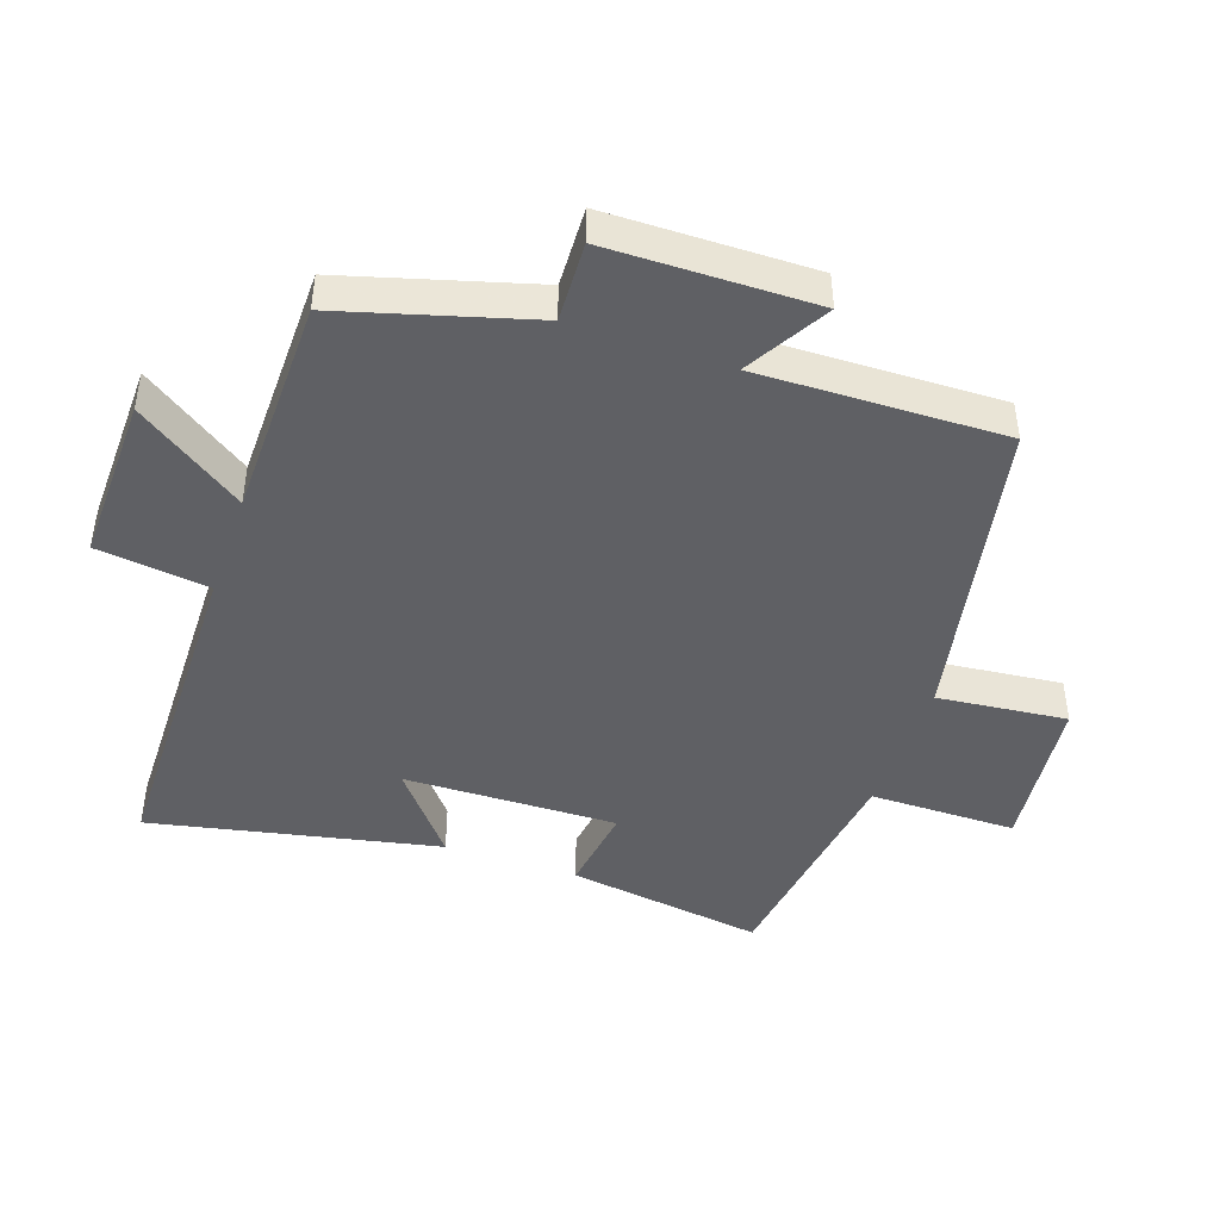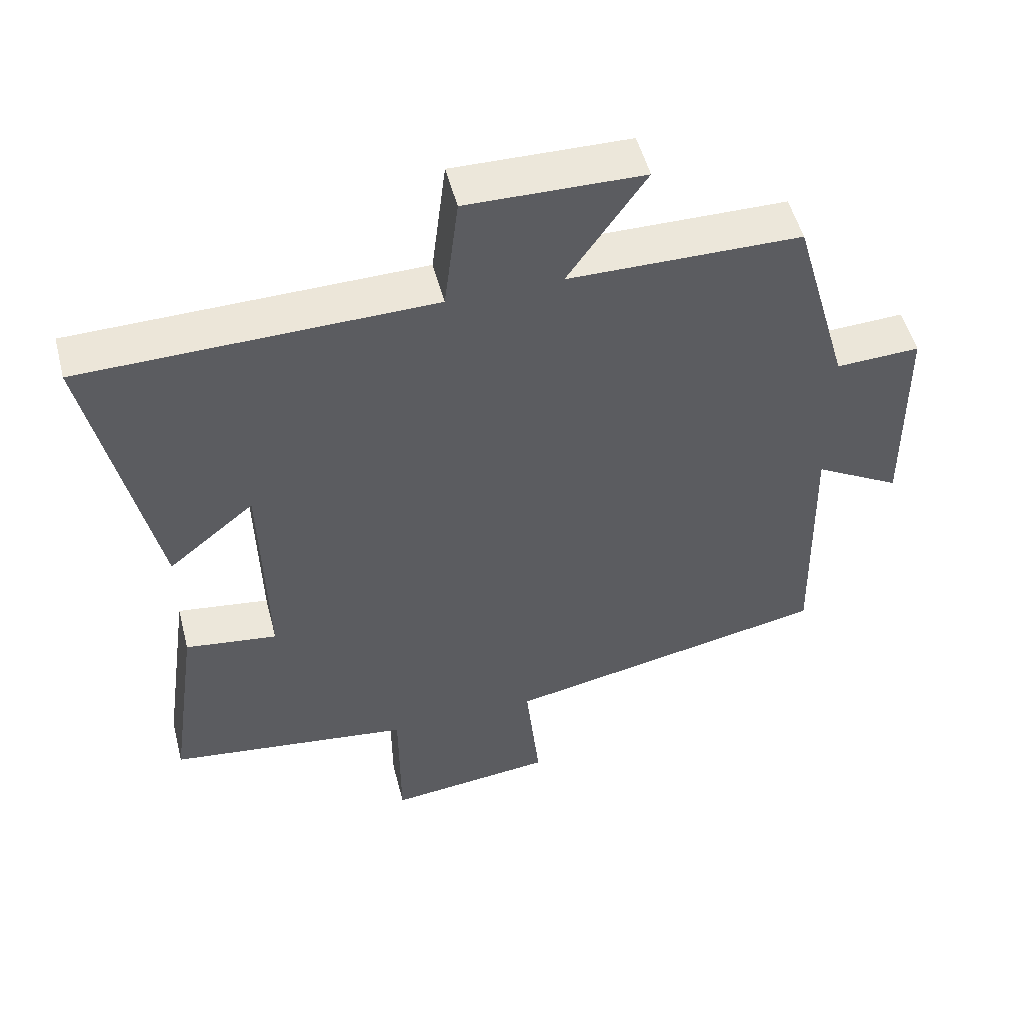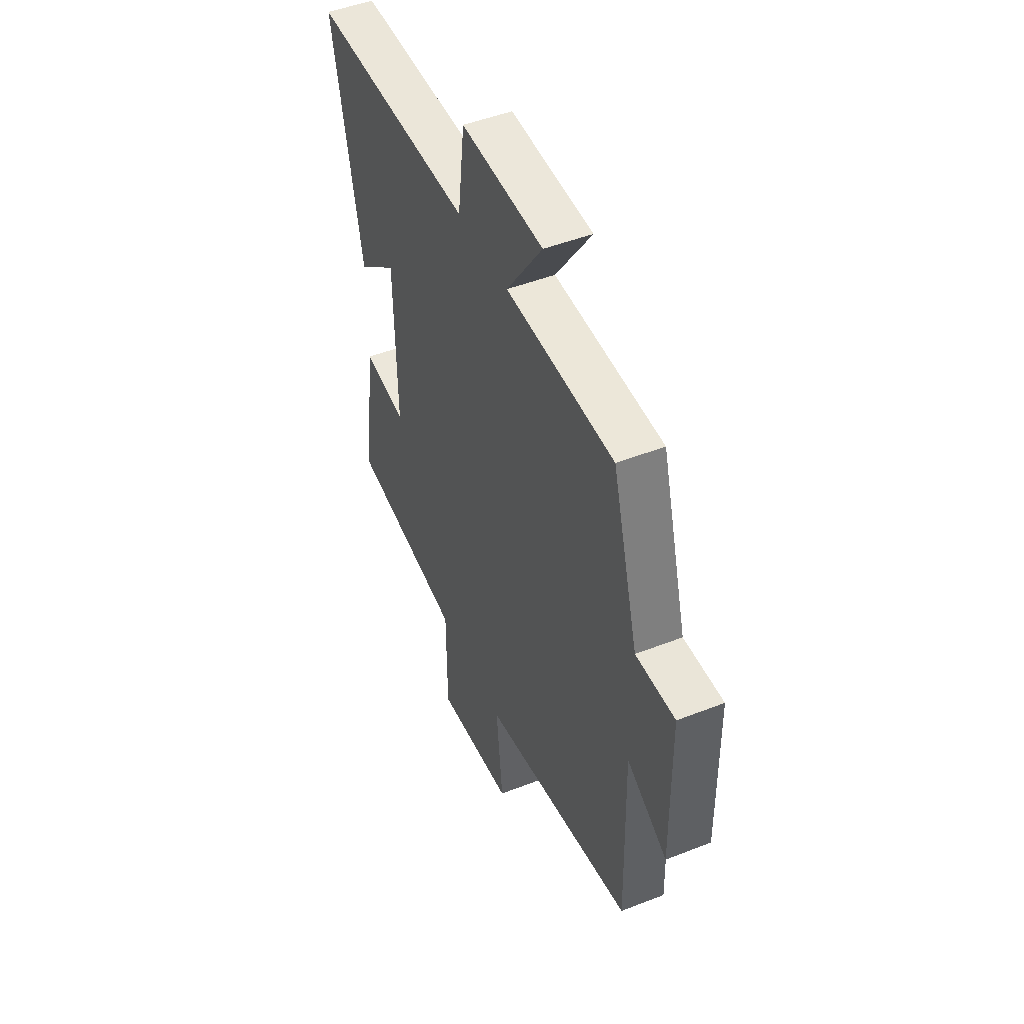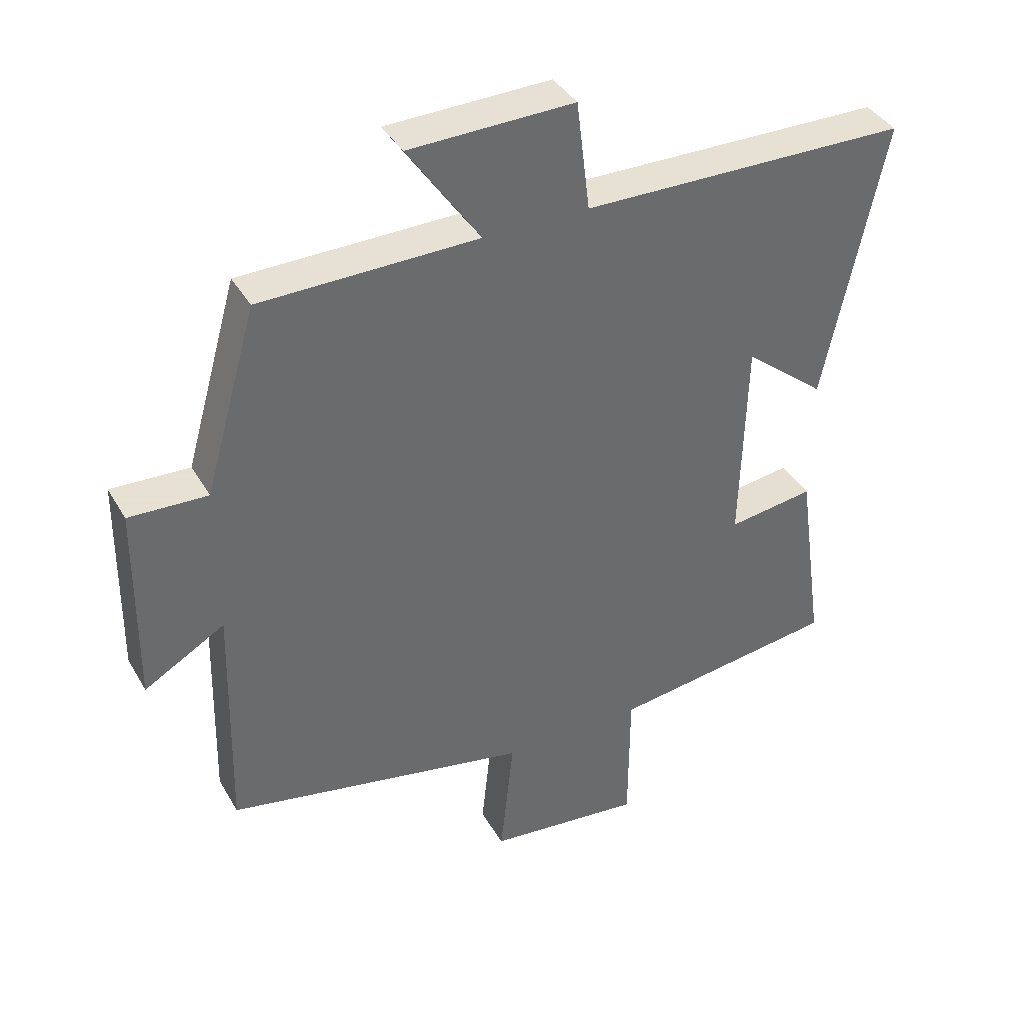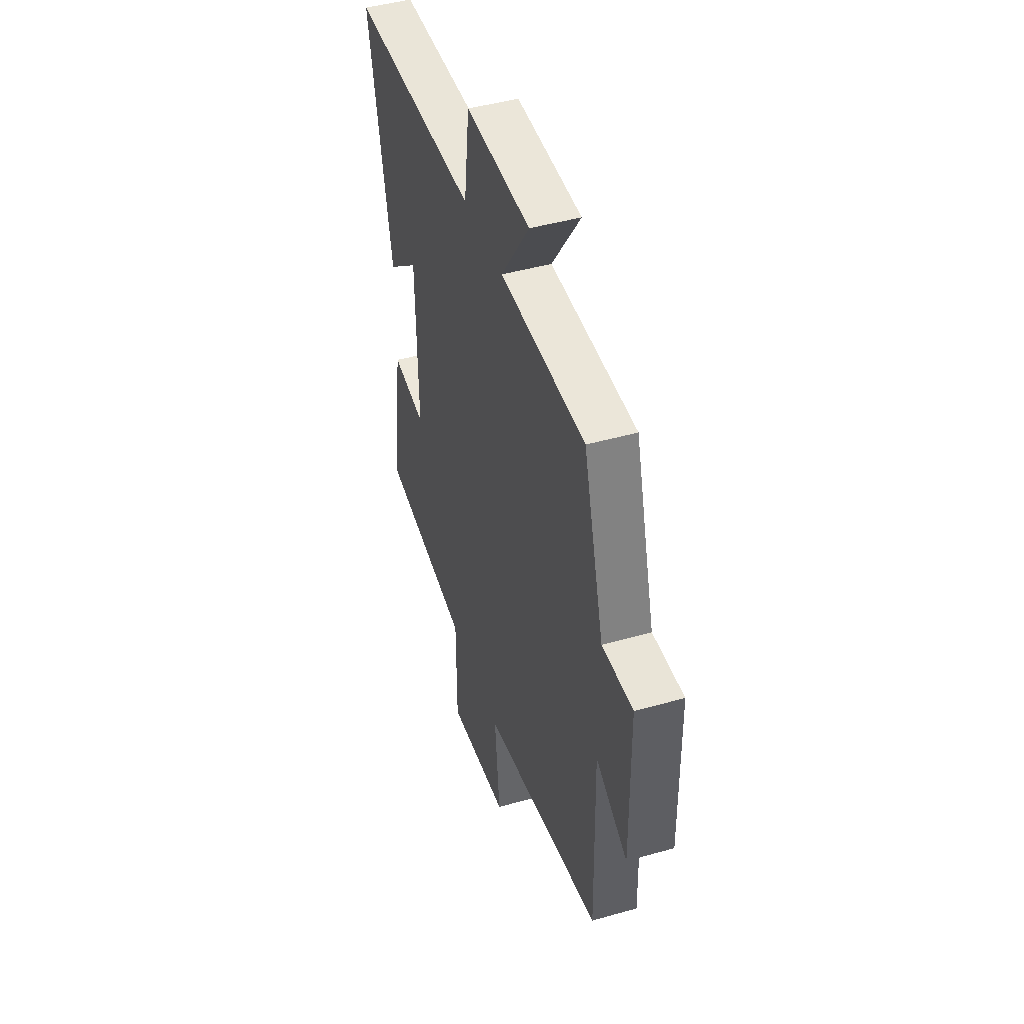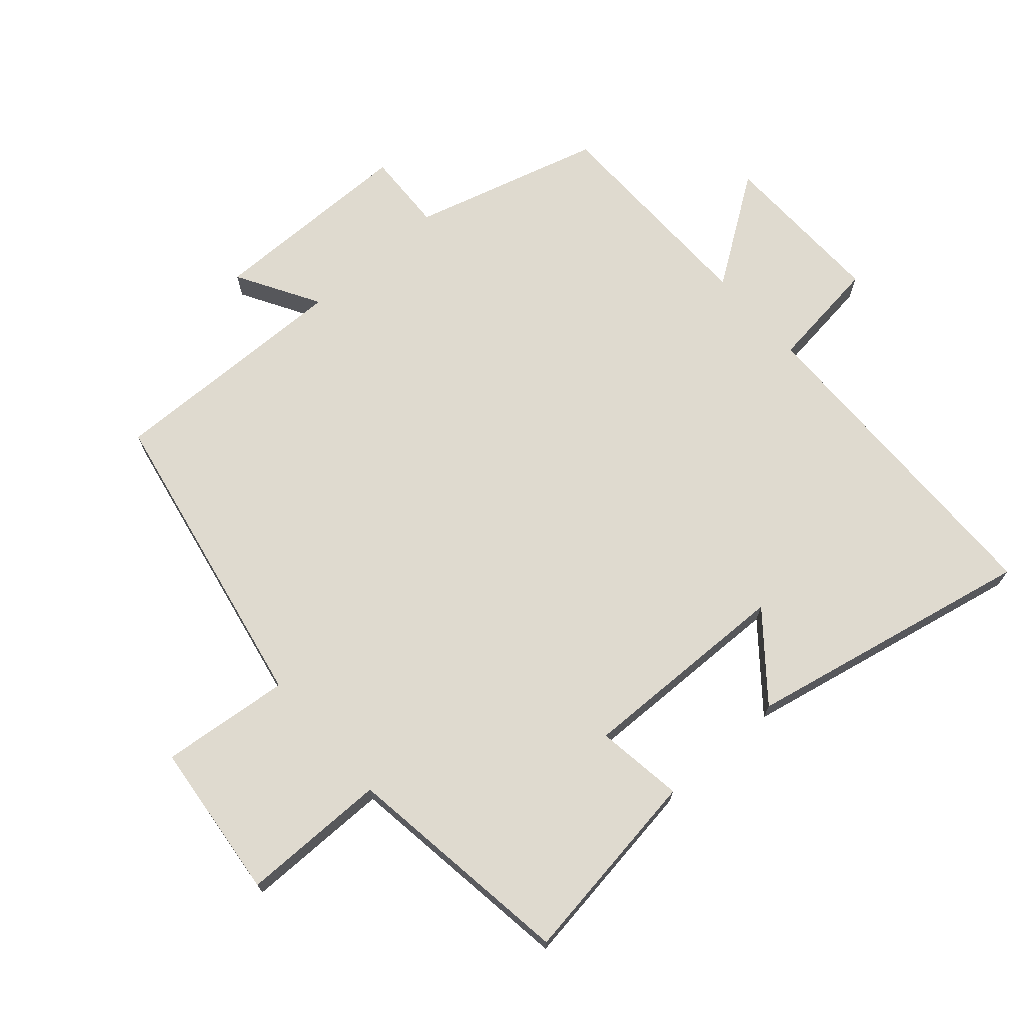
<metadata>
{"format":"obj","ext":"obj","renderer":"f3d","projection":"perspective","resolution":1024,"background":"white","views":[{"elev":-45.0,"azim":71.0,"up":"+Y"},{"elev":51.9,"azim":-14.5,"up":"+Z"},{"elev":48.4,"azim":66.4,"up":"+Z"},{"elev":39.0,"azim":152.8,"up":"+Z"},{"elev":45.7,"azim":71.9,"up":"+Z"},{"elev":70.8,"azim":-131.4,"up":"+Y"}]}
</metadata>
<code>
v -0.592 0.07 0.493
v -0.084 0.07 0.5
v -0.063 0.07 0.671
v 0.193 0.07 0.665
v 0.08 0.07 0.5
v 0.418 0.07 0.495
v 0.5 0.07 0.207
v 0.622 0.07 0.212
v 0.626 0.07 -0.104
v 0.5 0.07 -0.031
v 0.509 0.07 -0.407
v 0.034 0.07 -0.5
v 0.055 0.07 -0.698
v -0.187 0.07 -0.724
v -0.188 0.07 -0.5
v -0.543 0.07 -0.451
v -0.5 0.07 -0.15
v -0.366 0.07 -0.169
v -0.374 0.07 0.157
v -0.5 0.07 0.054
v -0.592 0 0.493
v -0.084 0 0.5
v -0.063 0 0.671
v 0.193 0 0.665
v 0.08 0 0.5
v 0.418 0 0.495
v 0.5 0 0.207
v 0.622 0 0.212
v 0.626 0 -0.104
v 0.5 0 -0.031
v 0.509 0 -0.407
v 0.034 0 -0.5
v 0.055 0 -0.698
v -0.187 0 -0.724
v -0.188 0 -0.5
v -0.543 0 -0.451
v -0.5 0 -0.15
v -0.366 0 -0.169
v -0.374 0 0.157
v -0.5 0 0.054
f 19 20 1 2
f 18 19 2
f 15 16 17 18
f 15 18 2
f 14 15 2
f 13 14 2
f 12 13 2
f 12 2 3
f 11 12 3
f 10 11 3
f 7 8 9 10
f 5 6 7 10
f 5 10 3
f 3 4 5
f 22 21 40 39
f 22 39 38
f 38 37 36 35
f 22 38 35
f 22 35 34
f 22 34 33
f 22 33 32
f 23 22 32
f 23 32 31
f 23 31 30
f 30 29 28 27
f 30 27 26 25
f 23 30 25
f 25 24 23
f 1 21 22 2
f 2 22 23 3
f 3 23 24 4
f 4 24 25 5
f 5 25 26 6
f 6 26 27 7
f 7 27 28 8
f 8 28 29 9
f 9 29 30 10
f 10 30 31 11
f 11 31 32 12
f 12 32 33 13
f 13 33 34 14
f 14 34 35 15
f 15 35 36 16
f 16 36 37 17
f 17 37 38 18
f 18 38 39 19
f 19 39 40 20
f 20 40 21 1

</code>
